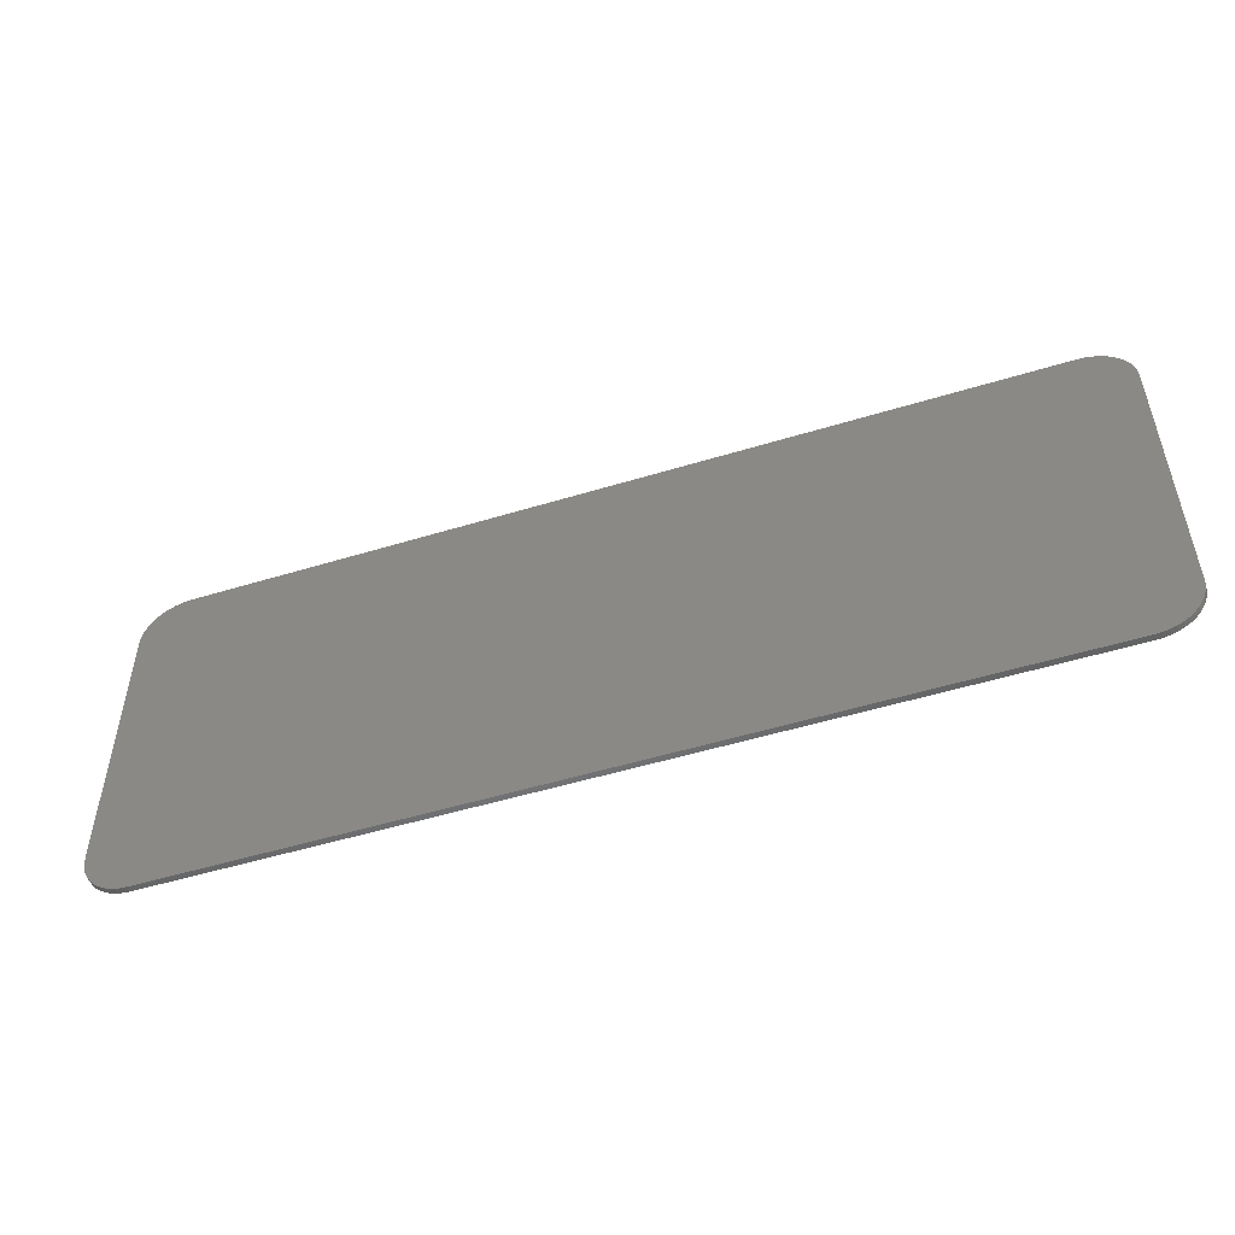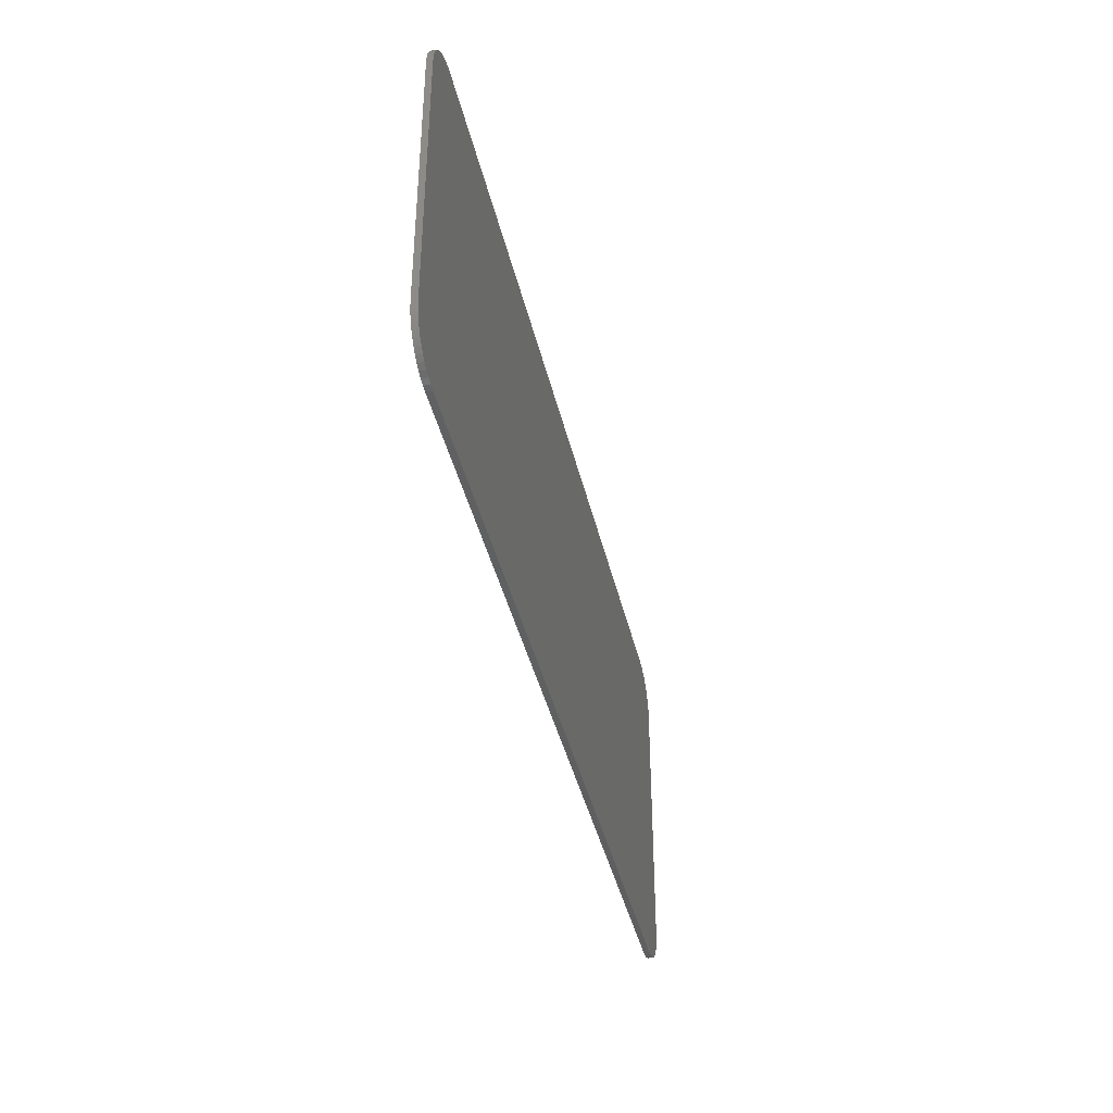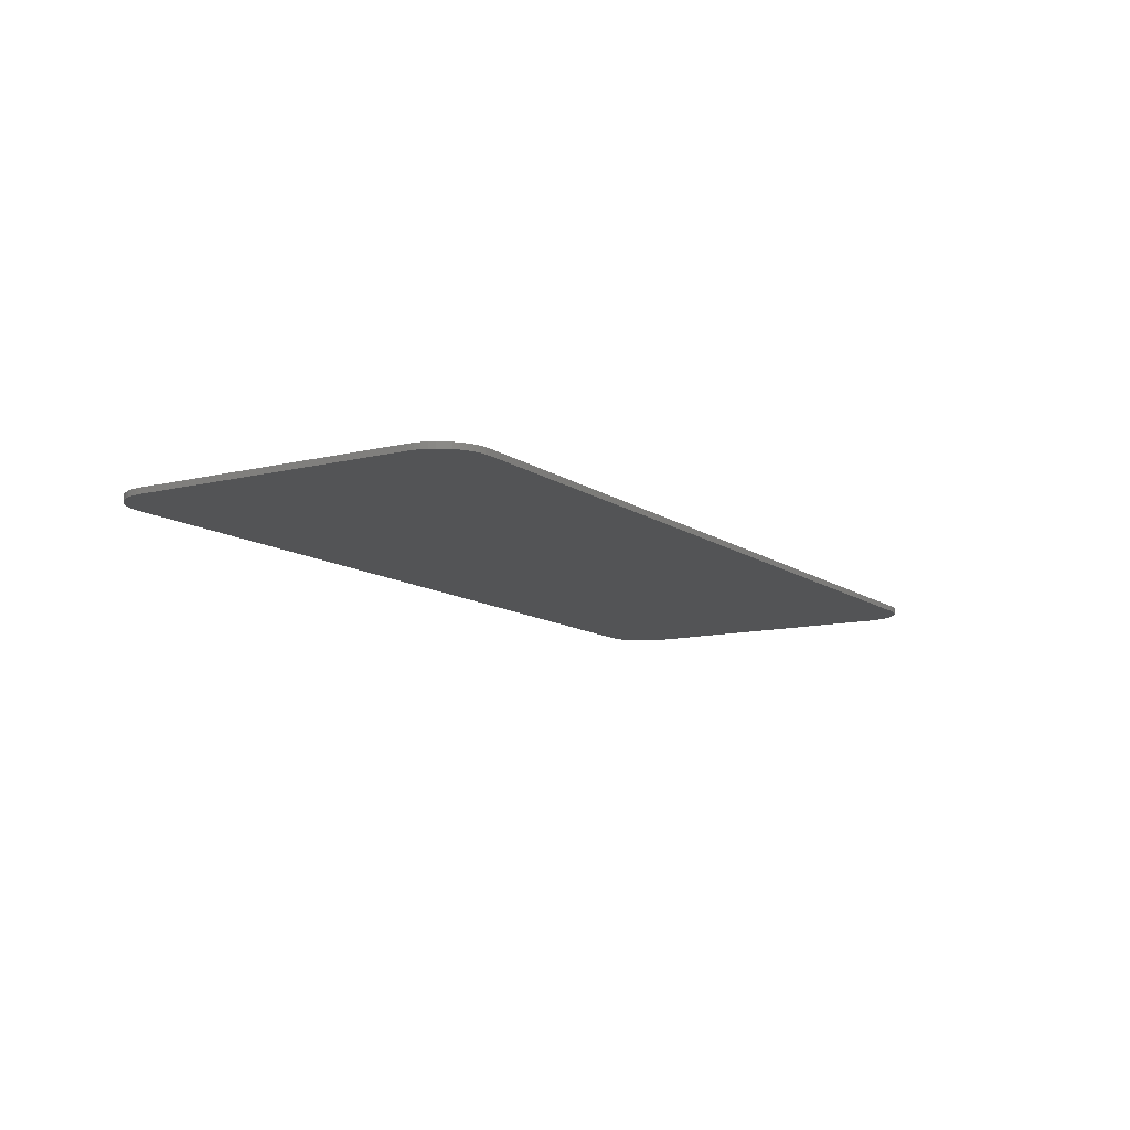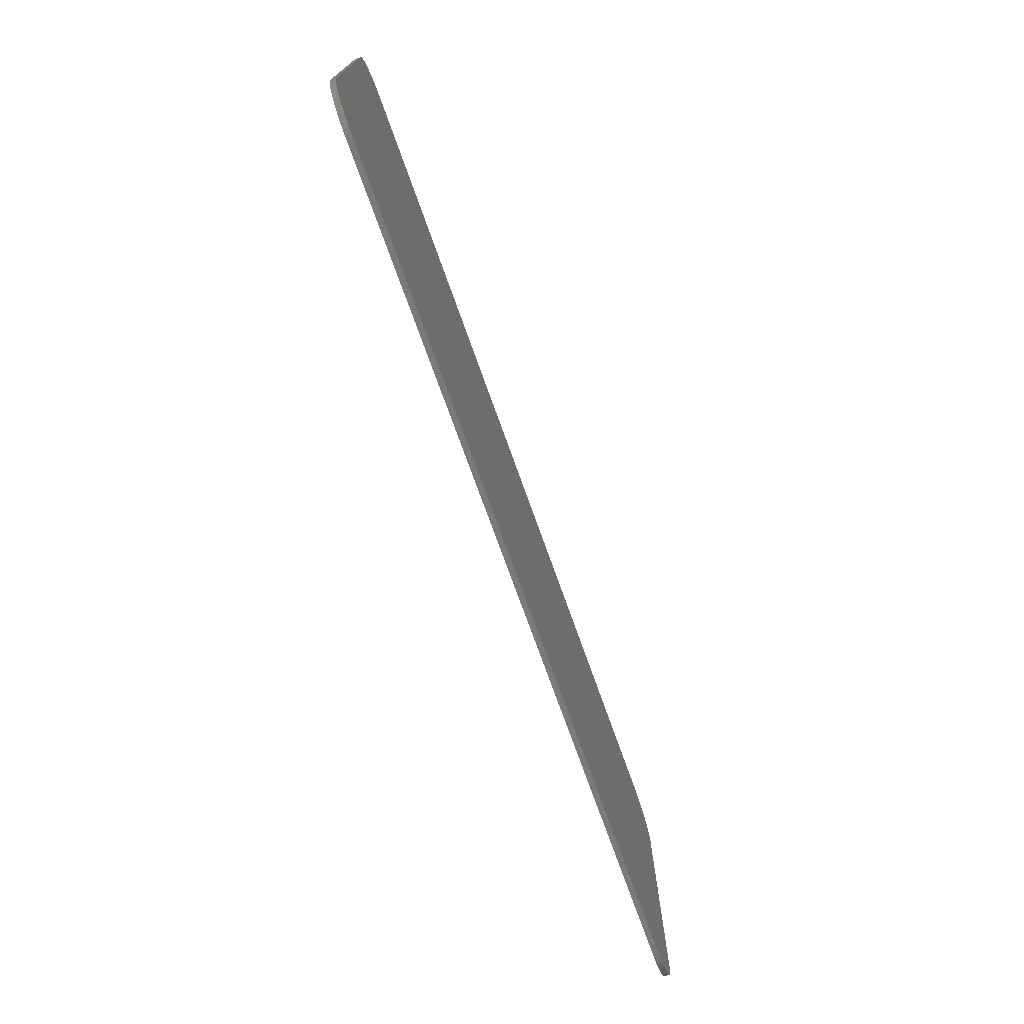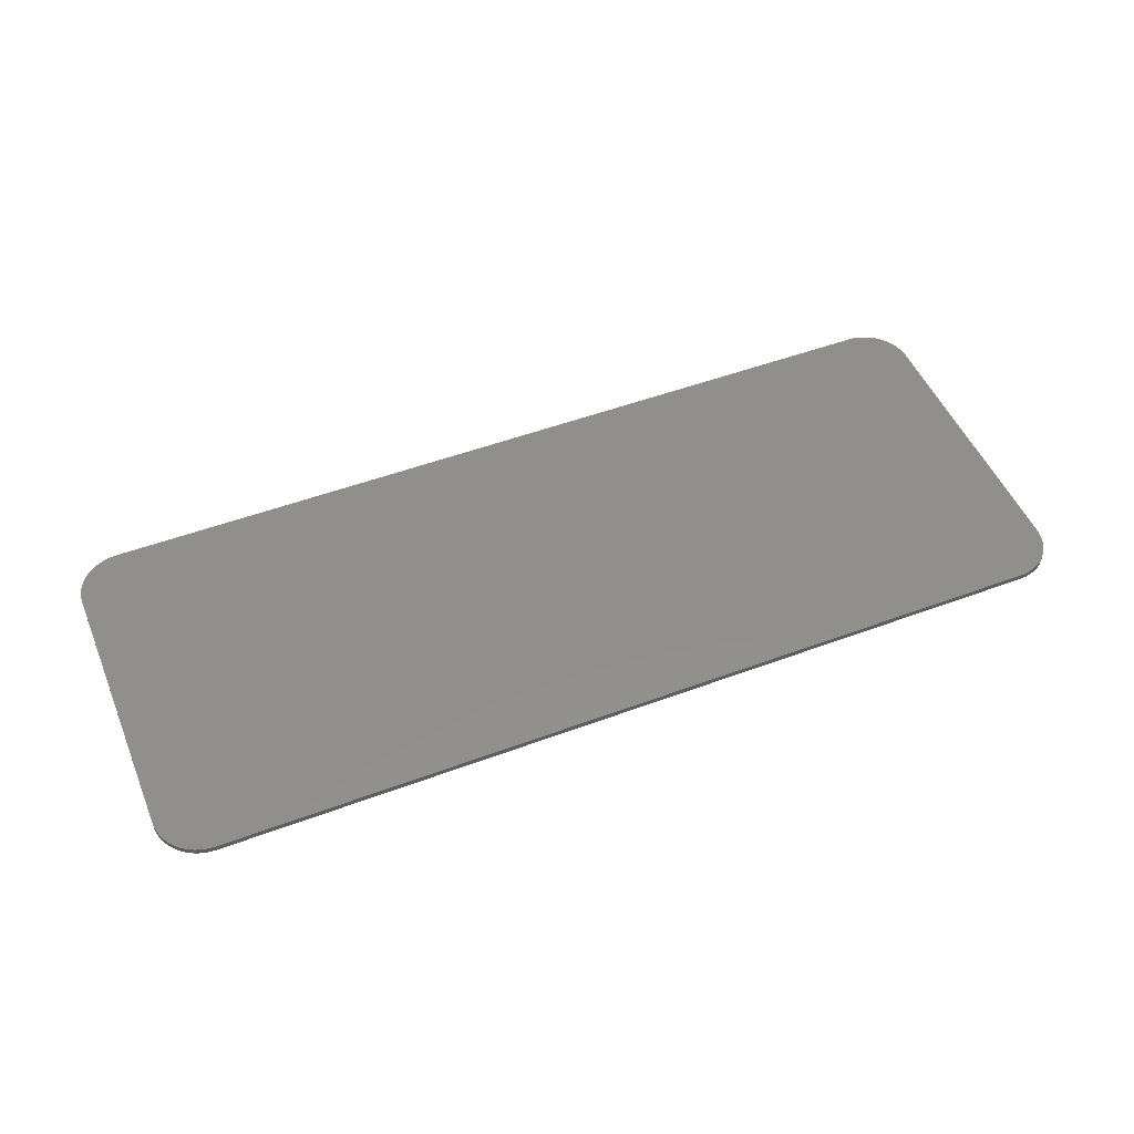
<metadata>
{"format":"stl","ext":"stl","renderer":"f3d","projection":"perspective","resolution":1024,"background":"white","views":[{"elev":-50.8,"azim":-161.5,"up":"+Z"},{"elev":-39.9,"azim":102.7,"up":"+Z"},{"elev":-11.2,"azim":-58.7,"up":"+Y"},{"elev":-73.1,"azim":109.6,"up":"+Z"},{"elev":50.1,"azim":-22.3,"up":"+Y"}]}
</metadata>
<code>
# stl→obj: 120 verts, 236 faces
v 8 0 2.4
v 7.2 0 3.2
v 7.304 0 3.193
v 7.993 0 2.504
v 7.407 0 3.173
v 7.973 0 2.607
v 7.506 0 3.139
v 7.939 0 2.706
v 7.6 0 3.093
v 7.893 0 2.8
v 7.687 0 3.035
v 7.835 0 2.887
v 7.766 0 2.966
v -8 0 2.4
v -7.304 0 3.193
v -7.2 0 3.2
v -7.993 0 2.504
v -7.407 0 3.173
v -7.973 0 2.607
v -7.506 0 3.139
v -7.939 0 2.706
v -7.6 0 3.093
v -7.893 0 2.8
v -7.687 0 3.035
v -7.835 0 2.887
v -7.766 0 2.966
v 8 0 -2.4
v 7.304 0 -3.193
v 7.2 0 -3.2
v 7.993 0 -2.504
v 7.407 0 -3.173
v 7.973 0 -2.607
v 7.506 0 -3.139
v 7.939 0 -2.706
v 7.6 0 -3.093
v 7.893 0 -2.8
v 7.687 0 -3.035
v 7.835 0 -2.887
v 7.766 0 -2.966
v -8 0 -2.4
v -7.2 0 -3.2
v -7.304 0 -3.193
v -7.993 0 -2.504
v -7.407 0 -3.173
v -7.973 0 -2.607
v -7.506 0 -3.139
v -7.939 0 -2.706
v -7.6 0 -3.093
v -7.893 0 -2.8
v -7.687 0 -3.035
v -7.835 0 -2.887
v -7.766 0 -2.966
v 7.2 -0.1 3.2
v 7.304 -0.1 3.193
v 7.407 -0.1 3.173
v 7.506 -0.1 3.139
v 7.6 -0.1 3.093
v 7.687 -0.1 3.035
v 7.766 -0.1 2.966
v 7.835 -0.1 2.887
v 7.893 -0.1 2.8
v 7.939 -0.1 2.706
v 7.973 -0.1 2.607
v 7.993 -0.1 2.504
v 8 -0.1 2.4
v -7.2 -0.1 3.2
v -7.304 -0.1 3.193
v -7.407 -0.1 3.173
v -7.506 -0.1 3.139
v -7.6 -0.1 3.093
v -7.687 -0.1 3.035
v -7.766 -0.1 2.966
v -7.835 -0.1 2.887
v -7.893 -0.1 2.8
v -7.939 -0.1 2.706
v -7.973 -0.1 2.607
v -7.993 -0.1 2.504
v -8 -0.1 2.4
v 7.2 -0.1 -3.2
v 7.304 -0.1 -3.193
v 7.407 -0.1 -3.173
v 7.506 -0.1 -3.139
v 7.6 -0.1 -3.093
v 7.687 -0.1 -3.035
v 7.766 -0.1 -2.966
v 7.835 -0.1 -2.887
v 7.893 -0.1 -2.8
v 7.939 -0.1 -2.706
v 7.973 -0.1 -2.607
v 7.993 -0.1 -2.504
v 8 -0.1 -2.4
v -7.2 -0.1 -3.2
v -7.304 -0.1 -3.193
v -7.407 -0.1 -3.173
v -7.506 -0.1 -3.139
v -7.6 -0.1 -3.093
v -7.687 -0.1 -3.035
v -7.766 -0.1 -2.966
v -7.835 -0.1 -2.887
v -7.893 -0.1 -2.8
v -7.939 -0.1 -2.706
v -7.973 -0.1 -2.607
v -7.993 -0.1 -2.504
v -8 -0.1 -2.4
v -5.1 -0.1 0.3
v -7.2 -0.1 0.3
v -7.2 -0.1 -0.3
v -5.1 -0.1 -0.3
v -4.5 -0.1 0.3
v -4.5 -0.1 -0.3
v -2.4 -0.1 0.3
v -2.4 -0.1 -0.3
v -4.5 -0.1 2.4
v -5.1 -0.1 2.4
v -5.1 -0.1 -2.4
v -4.5 -0.1 -2.4
v 7.2 -0.1 0.3
v 2.4 -0.1 0.3
v 2.4 -0.1 -0.3
v 7.2 -0.1 -0.3
f 1 2 3
f 3 4 1
f 4 3 5
f 5 6 4
f 6 5 7
f 7 8 6
f 8 7 9
f 9 10 8
f 10 9 11
f 11 12 10
f 12 11 13
f 14 15 16
f 15 14 17
f 17 18 15
f 18 17 19
f 19 20 18
f 20 19 21
f 21 22 20
f 22 21 23
f 23 24 22
f 24 23 25
f 25 26 24
f 27 28 29
f 28 27 30
f 30 31 28
f 31 30 32
f 32 33 31
f 33 32 34
f 34 35 33
f 35 34 36
f 36 37 35
f 37 36 38
f 38 39 37
f 40 41 42
f 42 43 40
f 43 42 44
f 44 45 43
f 45 44 46
f 46 47 45
f 47 46 48
f 48 49 47
f 49 48 50
f 50 51 49
f 51 50 52
f 3 2 53
f 53 54 3
f 5 3 54
f 54 55 5
f 7 5 55
f 55 56 7
f 9 7 56
f 56 57 9
f 11 9 57
f 57 58 11
f 13 11 58
f 58 59 13
f 12 13 59
f 59 60 12
f 10 12 60
f 60 61 10
f 8 10 61
f 61 62 8
f 6 8 62
f 62 63 6
f 4 6 63
f 63 64 4
f 1 4 64
f 64 65 1
f 15 66 16
f 66 15 67
f 18 67 15
f 67 18 68
f 20 68 18
f 68 20 69
f 22 69 20
f 69 22 70
f 24 70 22
f 70 24 71
f 26 71 24
f 71 26 72
f 25 72 26
f 72 25 73
f 23 73 25
f 73 23 74
f 21 74 23
f 74 21 75
f 19 75 21
f 75 19 76
f 17 76 19
f 76 17 77
f 14 77 17
f 77 14 78
f 28 79 29
f 79 28 80
f 31 80 28
f 80 31 81
f 33 81 31
f 81 33 82
f 35 82 33
f 82 35 83
f 37 83 35
f 83 37 84
f 39 84 37
f 84 39 85
f 38 85 39
f 85 38 86
f 36 86 38
f 86 36 87
f 34 87 36
f 87 34 88
f 32 88 34
f 88 32 89
f 30 89 32
f 89 30 90
f 27 90 30
f 90 27 91
f 42 41 92
f 92 93 42
f 44 42 93
f 93 94 44
f 46 44 94
f 94 95 46
f 48 46 95
f 95 96 48
f 50 48 96
f 96 97 50
f 52 50 97
f 97 98 52
f 51 52 98
f 98 99 51
f 49 51 99
f 99 100 49
f 47 49 100
f 100 101 47
f 45 47 101
f 101 102 45
f 43 45 102
f 102 103 43
f 40 43 103
f 103 104 40
f 40 14 1
f 1 27 40
f 14 16 2
f 2 1 14
f 29 41 40
f 40 27 29
f 92 41 29
f 29 79 92
f 65 91 27
f 27 1 65
f 40 104 78
f 78 14 40
f 16 66 53
f 53 2 16
f 105 106 107
f 107 108 105
f 109 105 108
f 108 110 109
f 111 109 110
f 110 112 111
f 113 114 105
f 105 109 113
f 110 108 115
f 115 116 110
f 117 118 119
f 119 120 117
f 65 54 53
f 54 65 64
f 64 55 54
f 55 64 63
f 63 56 55
f 56 63 62
f 62 57 56
f 57 62 61
f 61 58 57
f 58 61 60
f 60 59 58
f 78 66 67
f 67 77 78
f 77 67 68
f 68 76 77
f 76 68 69
f 69 75 76
f 75 69 70
f 70 74 75
f 74 70 71
f 71 73 74
f 73 71 72
f 91 79 80
f 80 90 91
f 90 80 81
f 81 89 90
f 89 81 82
f 82 88 89
f 88 82 83
f 83 87 88
f 87 83 84
f 84 86 87
f 86 84 85
f 104 93 92
f 93 104 103
f 103 94 93
f 94 103 102
f 102 95 94
f 95 102 101
f 101 96 95
f 96 101 100
f 100 97 96
f 97 100 99
f 99 98 97
f 104 107 106
f 106 78 104
f 112 119 118
f 118 111 112
f 65 117 120
f 120 91 65
f 104 92 107
f 92 115 108
f 108 107 92
f 79 116 115
f 115 92 79
f 79 112 110
f 110 116 79
f 79 119 112
f 79 91 120
f 120 119 79
f 106 66 78
f 106 105 114
f 114 66 106
f 66 114 113
f 113 53 66
f 113 109 111
f 111 53 113
f 111 118 53
f 118 117 65
f 65 53 118

</code>
